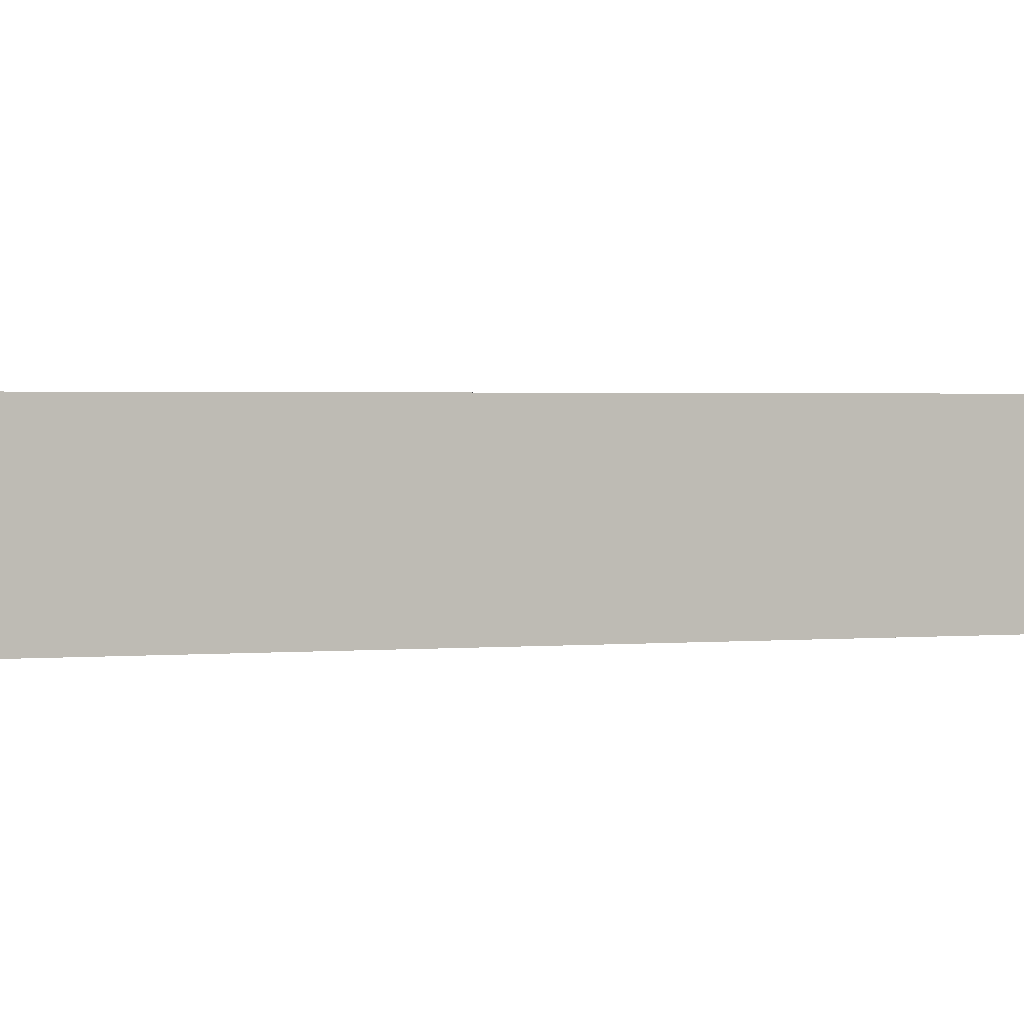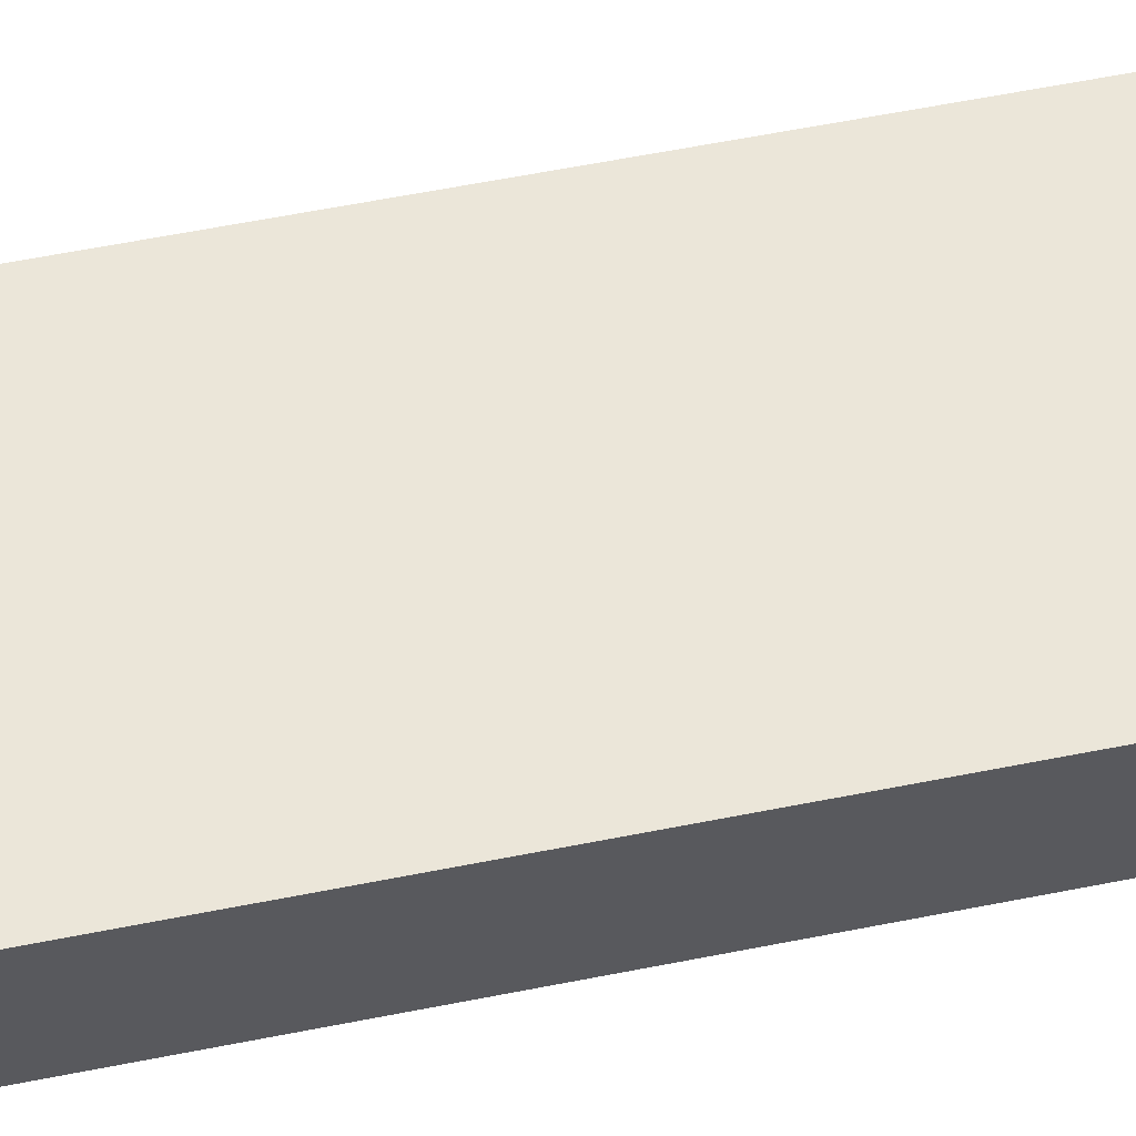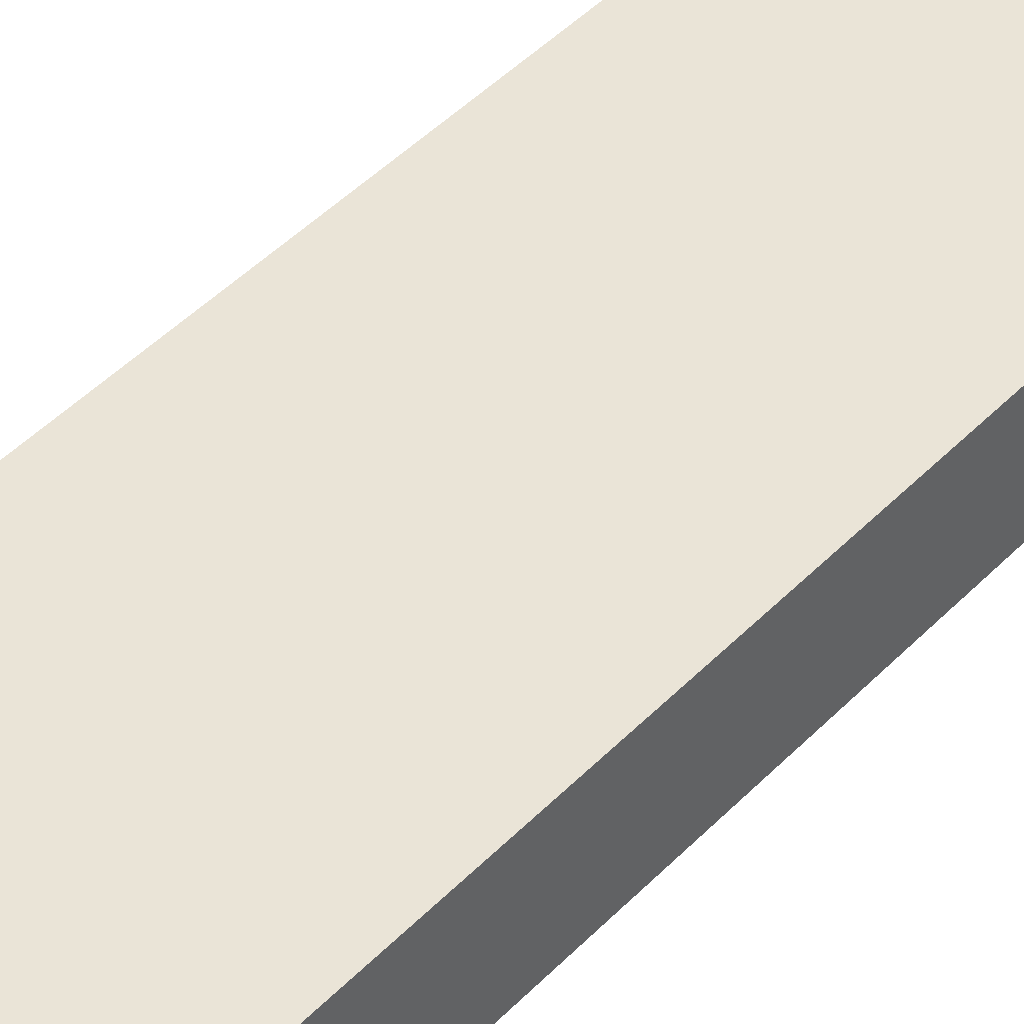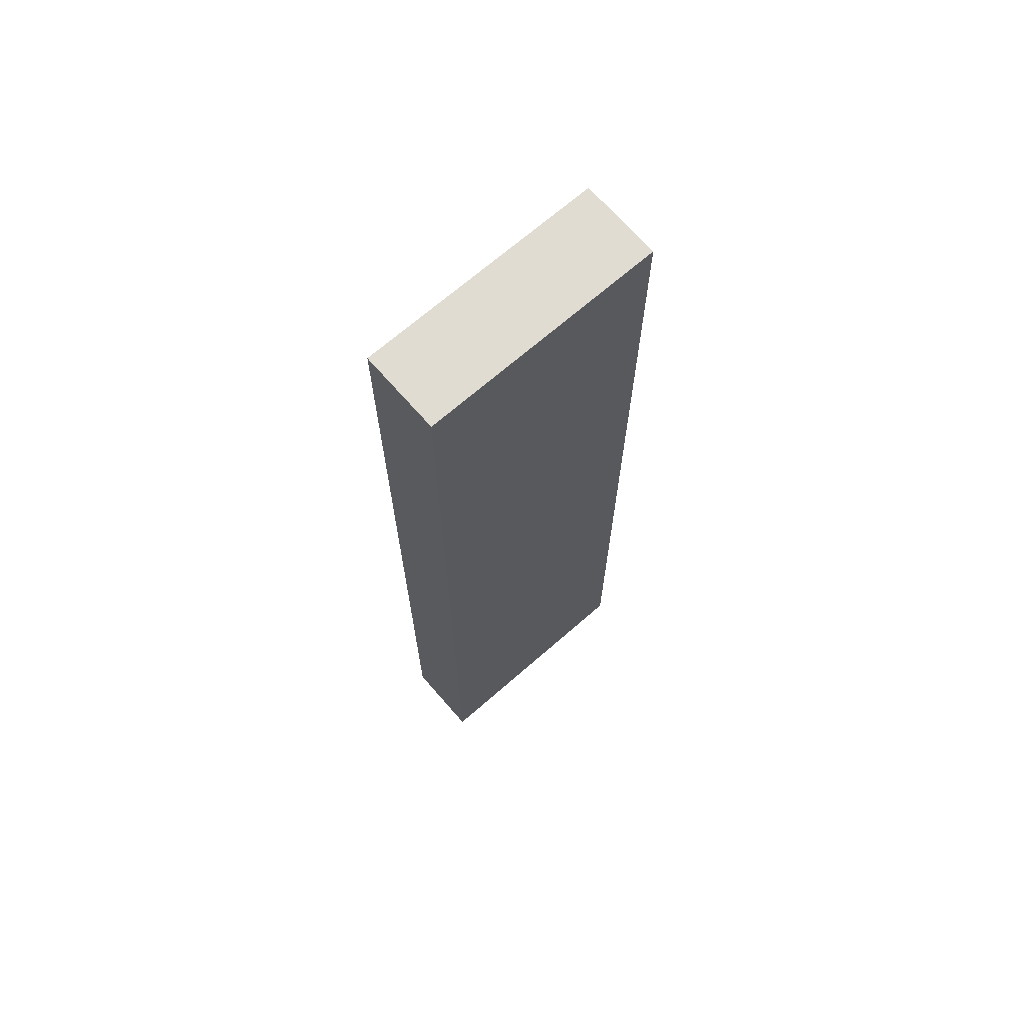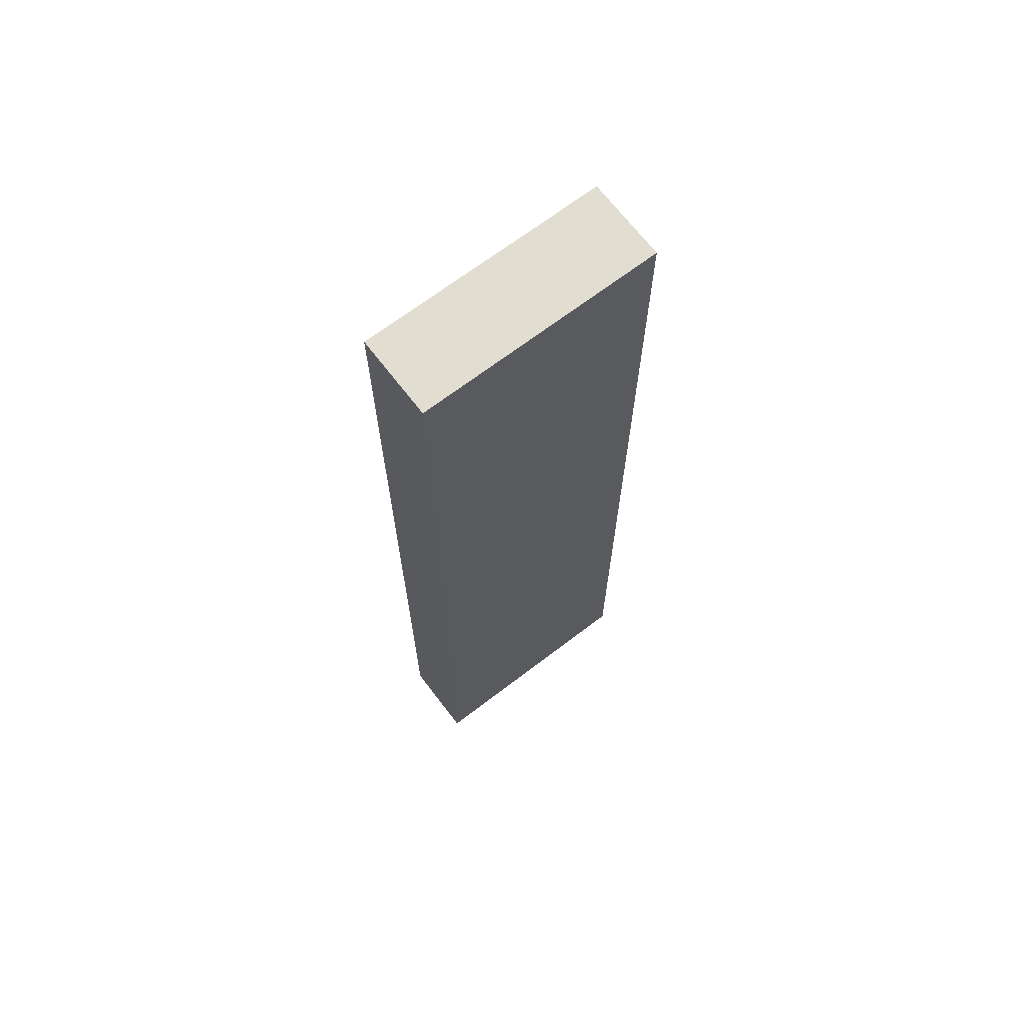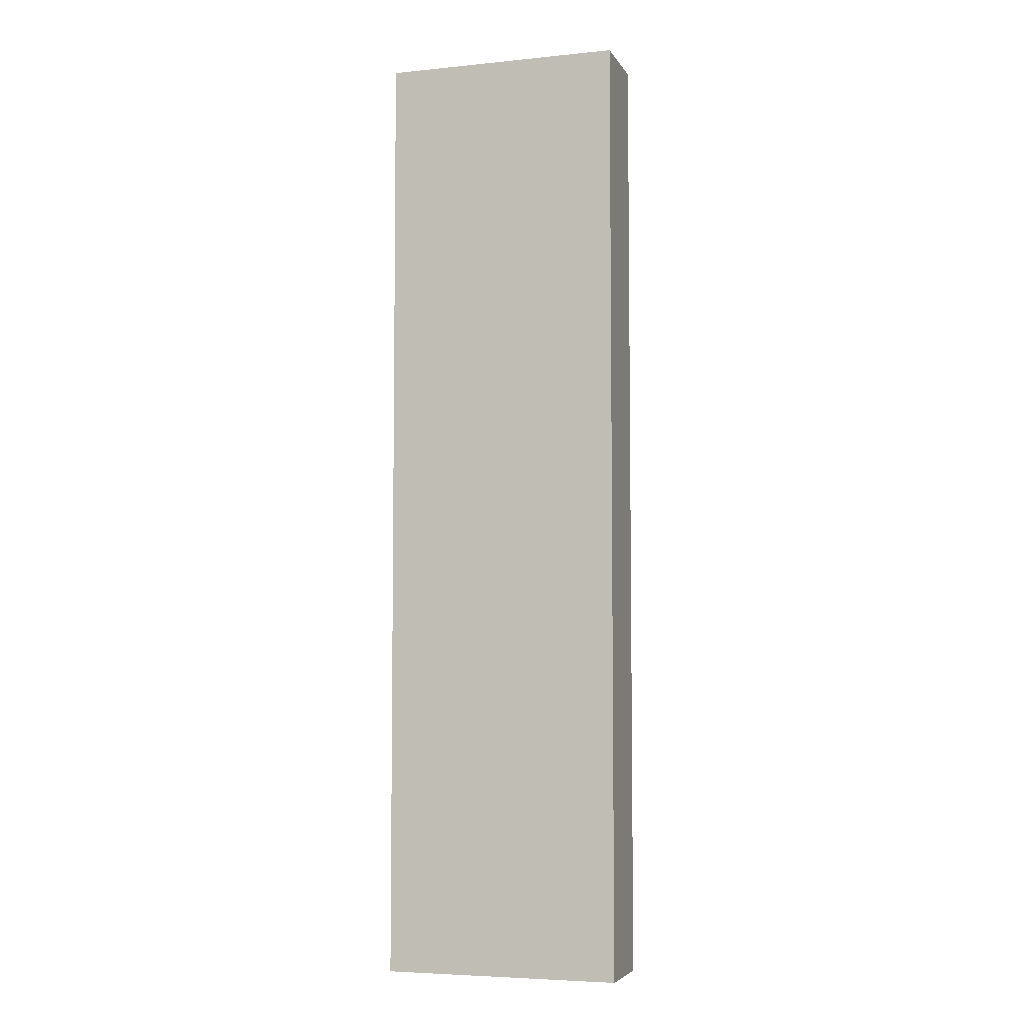
<metadata>
{"format":"obj","ext":"obj","renderer":"f3d","projection":"perspective","resolution":1024,"background":"white","views":[{"elev":1.0,"azim":59.8,"up":"+Z"},{"elev":56.8,"azim":78.1,"up":"+Z"},{"elev":43.7,"azim":-140.3,"up":"+Z"},{"elev":69.3,"azim":138.9,"up":"+Y"},{"elev":68.5,"azim":142.6,"up":"+Y"},{"elev":-5.3,"azim":-162.5,"up":"+Y"}]}
</metadata>
<code>
o
v 0 -0.6 0.1
v 0 -0.6 0
v 0 0.6 0.1
v 0 0.6 0
v 0.3 -0.6 0.1
v 0.3 -0.6 0
v 0.3 -0.4 0.1
v 0.3 -0.4 0
v 0.3 -0.1 0.1
v 0.3 -0.1 0
v 0.3 0.1 0.1
v 0.3 0.1 0
v 0.3 0.3 0.1
v 0.3 0.3 0
v 0.3 0.6 0.1
v 0.3 0.6 0
v 0 -0.6 0.1
v 0 0.6 0.1
v 0.1 -0.5 0.1
v 0.1 -0.4 0.1
v 0.1 -0.1 0.1
v 0.1 0.1 0.1
v 0.2 -0.5 0.1
v 0.2 -0.4 0.1
v 0.2 -0.1 0.1
v 0.2 0.1 0.1
v 0.2 0.3 0.1
v 0.3 -0.6 0.1
v 0.3 -0.4 0.1
v 0.3 -0.1 0.1
v 0.3 0.1 0.1
v 0.3 0.3 0.1
v 0.3 0.6 0.1
v 0 -0.6 0
v 0 0.6 0
v 0.1 -0.5 0
v 0.1 -0.4 0
v 0.1 -0.1 0
v 0.1 0.1 0
v 0.2 -0.5 0
v 0.2 -0.4 0
v 0.2 -0.1 0
v 0.2 0.1 0
v 0.2 0.3 0
v 0.3 -0.6 0
v 0.3 -0.4 0
v 0.3 -0.1 0
v 0.3 0.1 0
v 0.3 0.3 0
v 0.3 0.6 0
v 0 -0.6 0.1
v 0.3 -0.6 0.1
v 0 -0.6 0
v 0.3 -0.6 0
v 0 0.6 0.1
v 0.3 0.6 0.1
v 0 0.6 0
v 0.3 0.6 0
f 3 2 1
f 4 2 3
f 5 6 7
f 7 6 8
f 7 8 9
f 9 8 10
f 9 10 11
f 11 10 12
f 11 12 13
f 13 12 14
f 13 14 15
f 15 14 16
f 19 18 17
f 20 18 19
f 21 18 20
f 22 18 21
f 23 19 17
f 23 20 19
f 24 21 20
f 24 20 23
f 25 22 21
f 25 21 24
f 26 18 22
f 26 22 25
f 27 18 26
f 28 24 23
f 28 23 17
f 29 25 24
f 29 24 28
f 30 26 25
f 30 25 29
f 31 27 26
f 31 26 30
f 32 18 27
f 32 27 31
f 33 18 32
f 34 35 36
f 36 35 37
f 37 35 38
f 38 35 39
f 34 36 40
f 36 37 40
f 37 38 41
f 40 37 41
f 38 39 42
f 41 38 42
f 39 35 43
f 42 39 43
f 43 35 44
f 40 41 45
f 34 40 45
f 41 42 46
f 45 41 46
f 42 43 47
f 46 42 47
f 43 44 48
f 47 43 48
f 44 35 49
f 48 44 49
f 49 35 50
f 53 52 51
f 54 52 53
f 55 56 57
f 57 56 58

</code>
